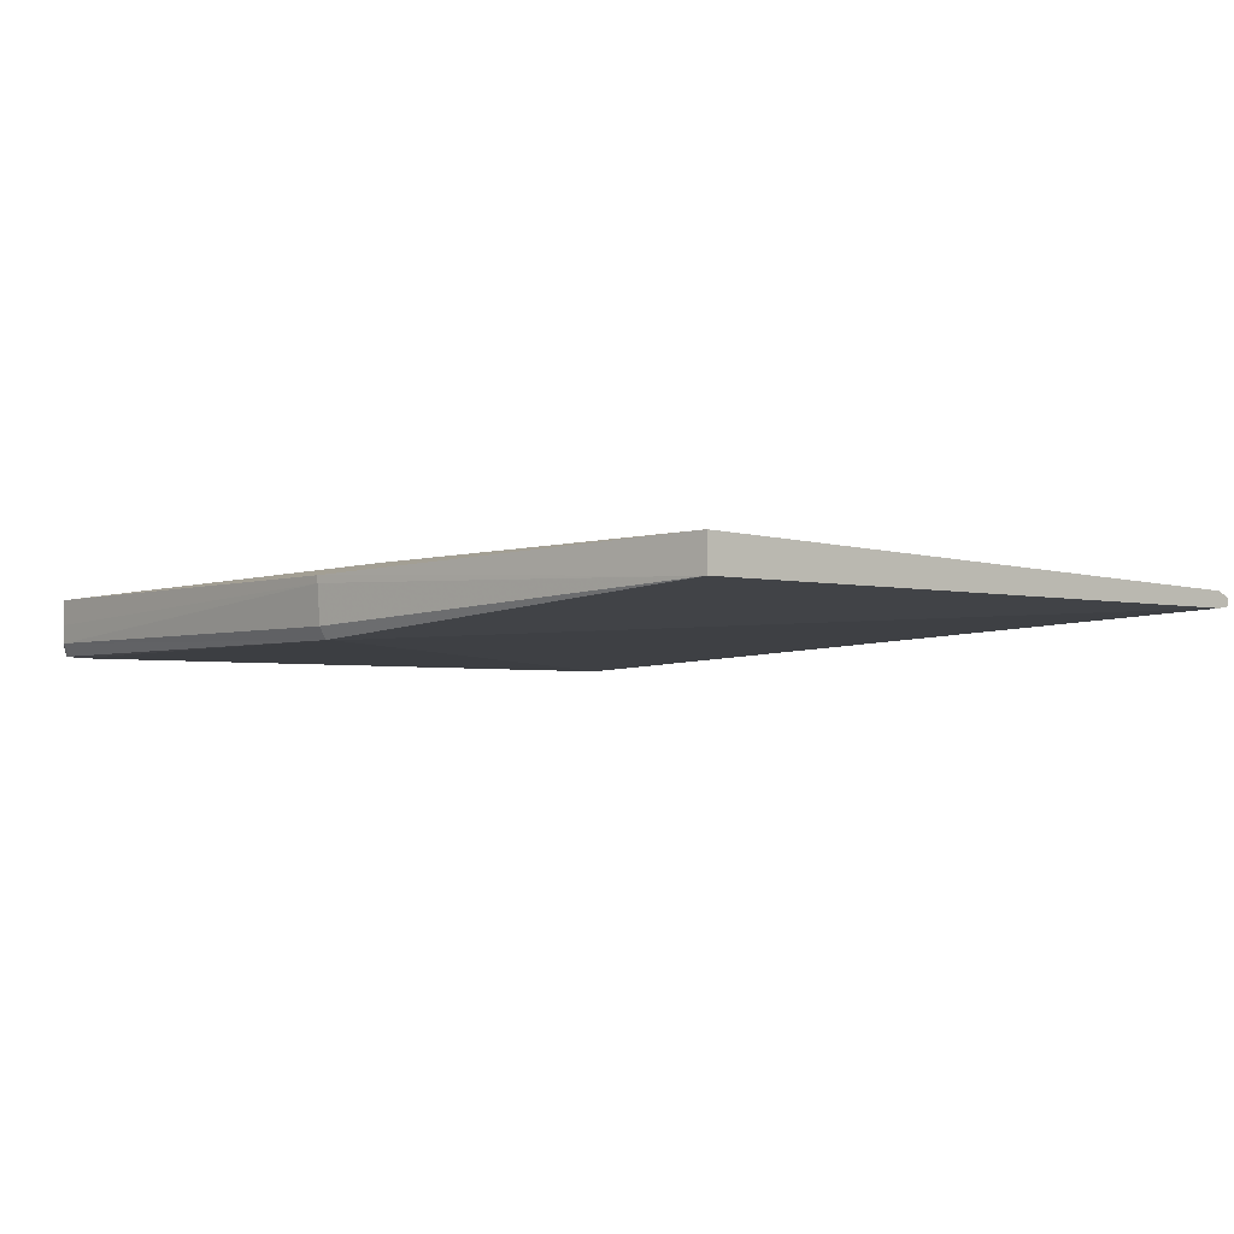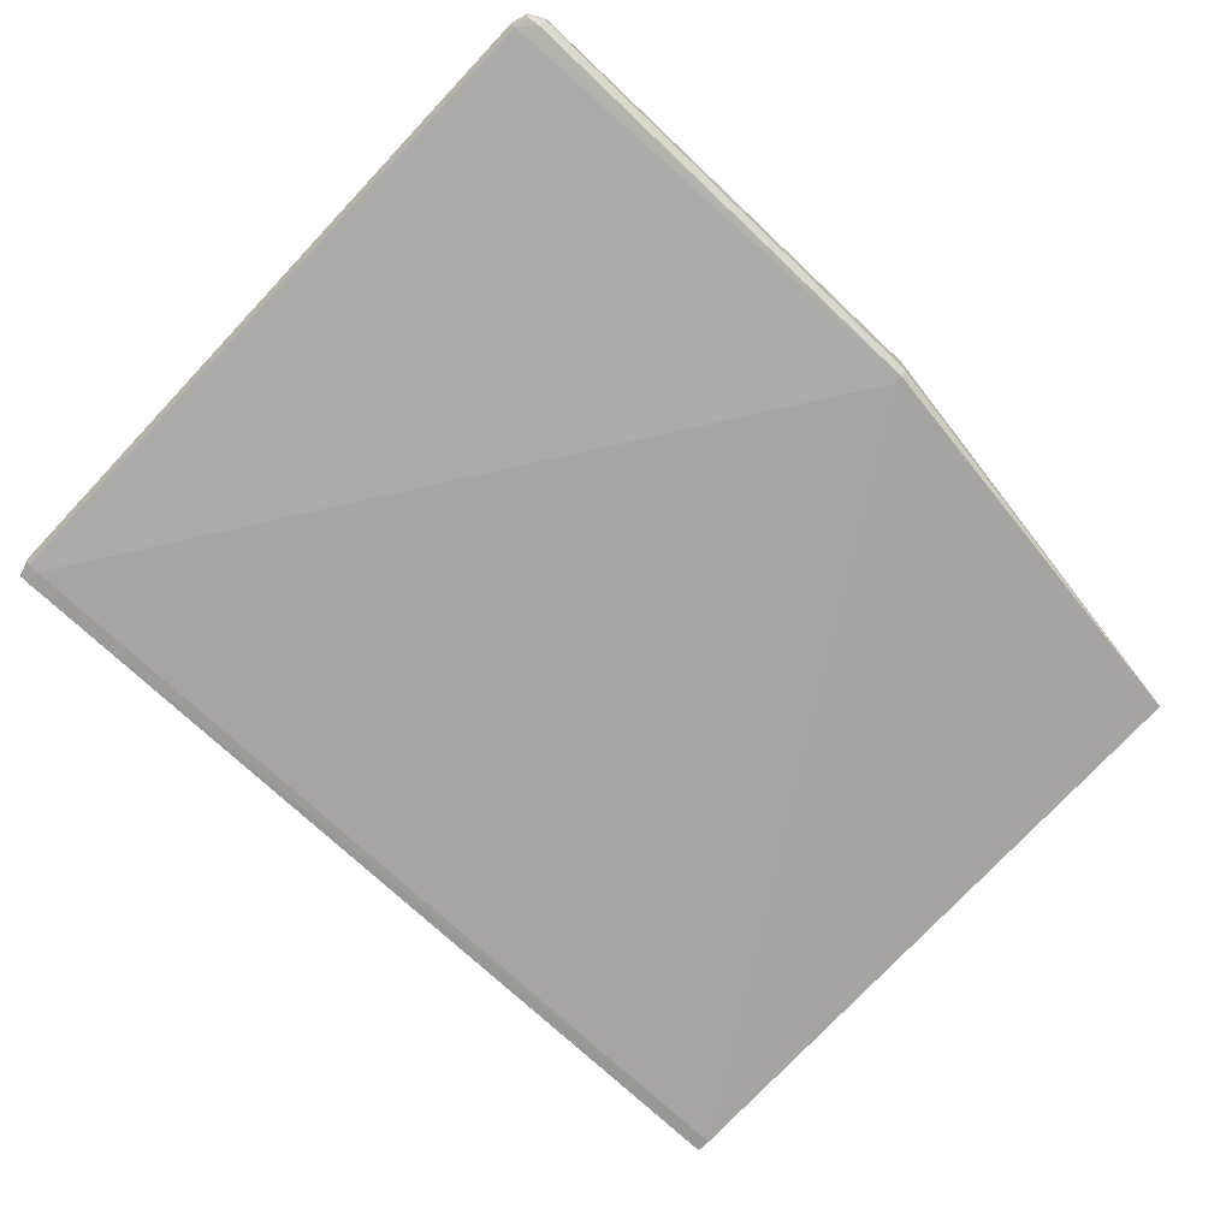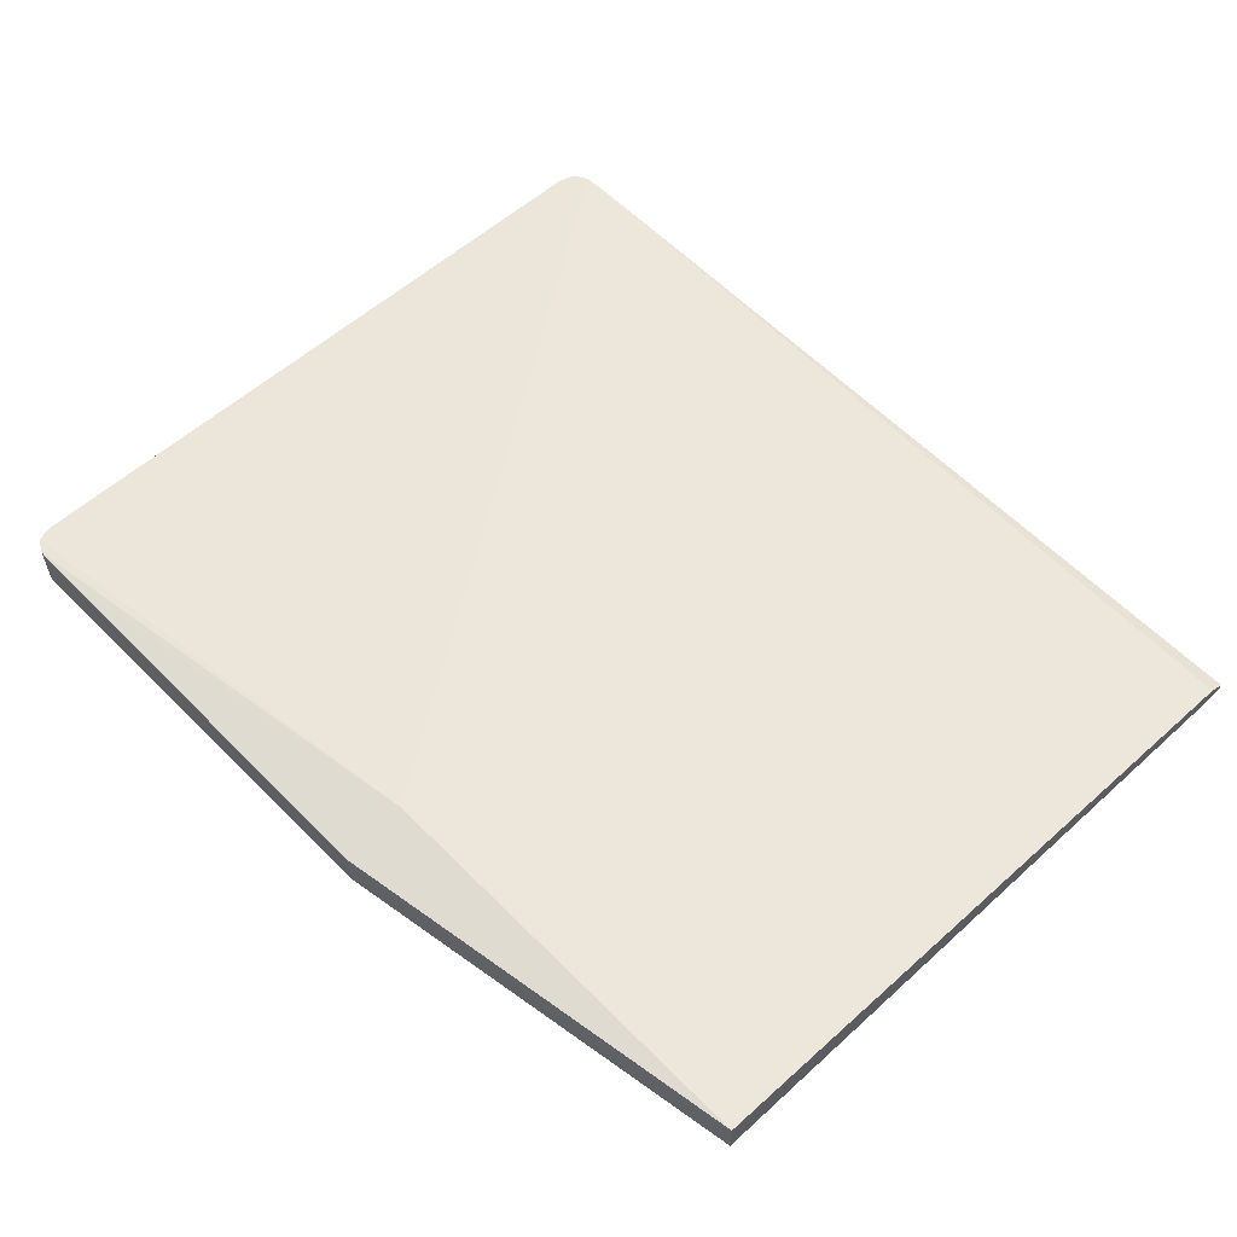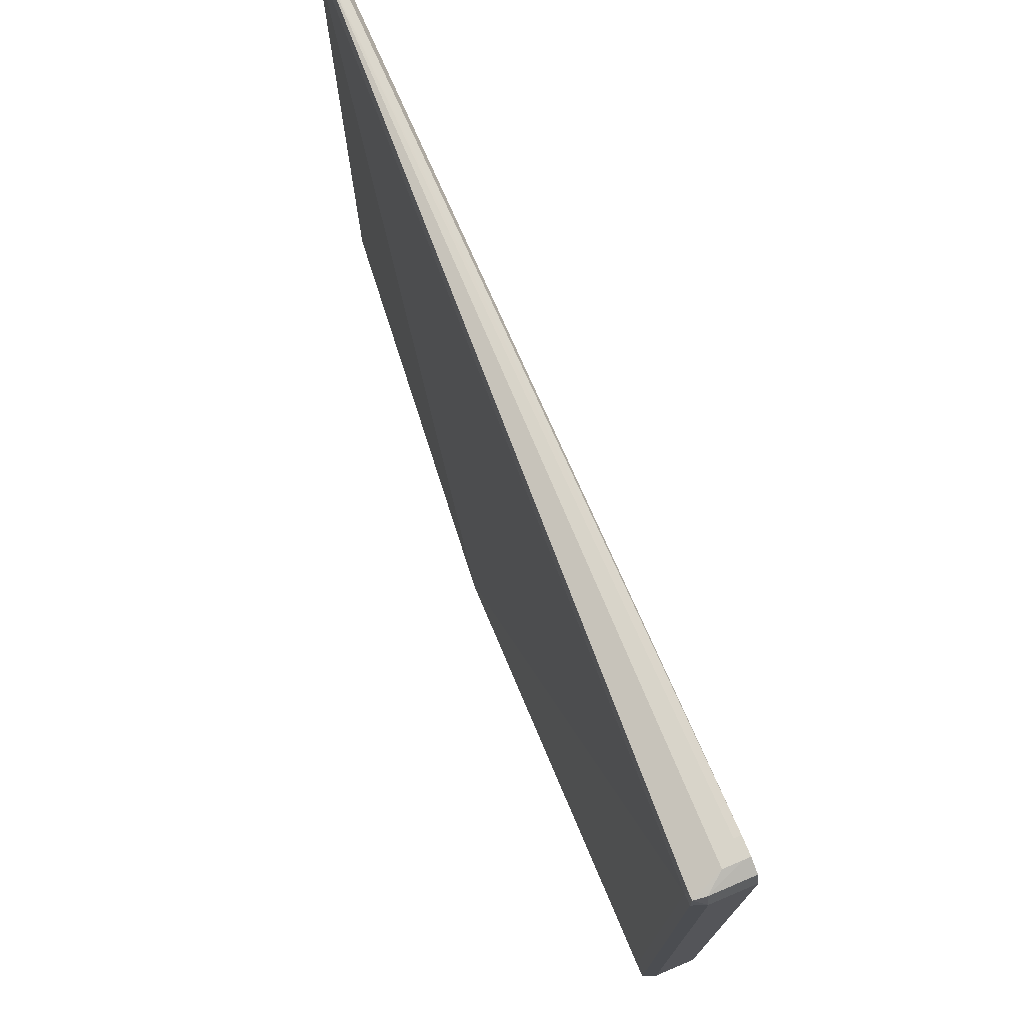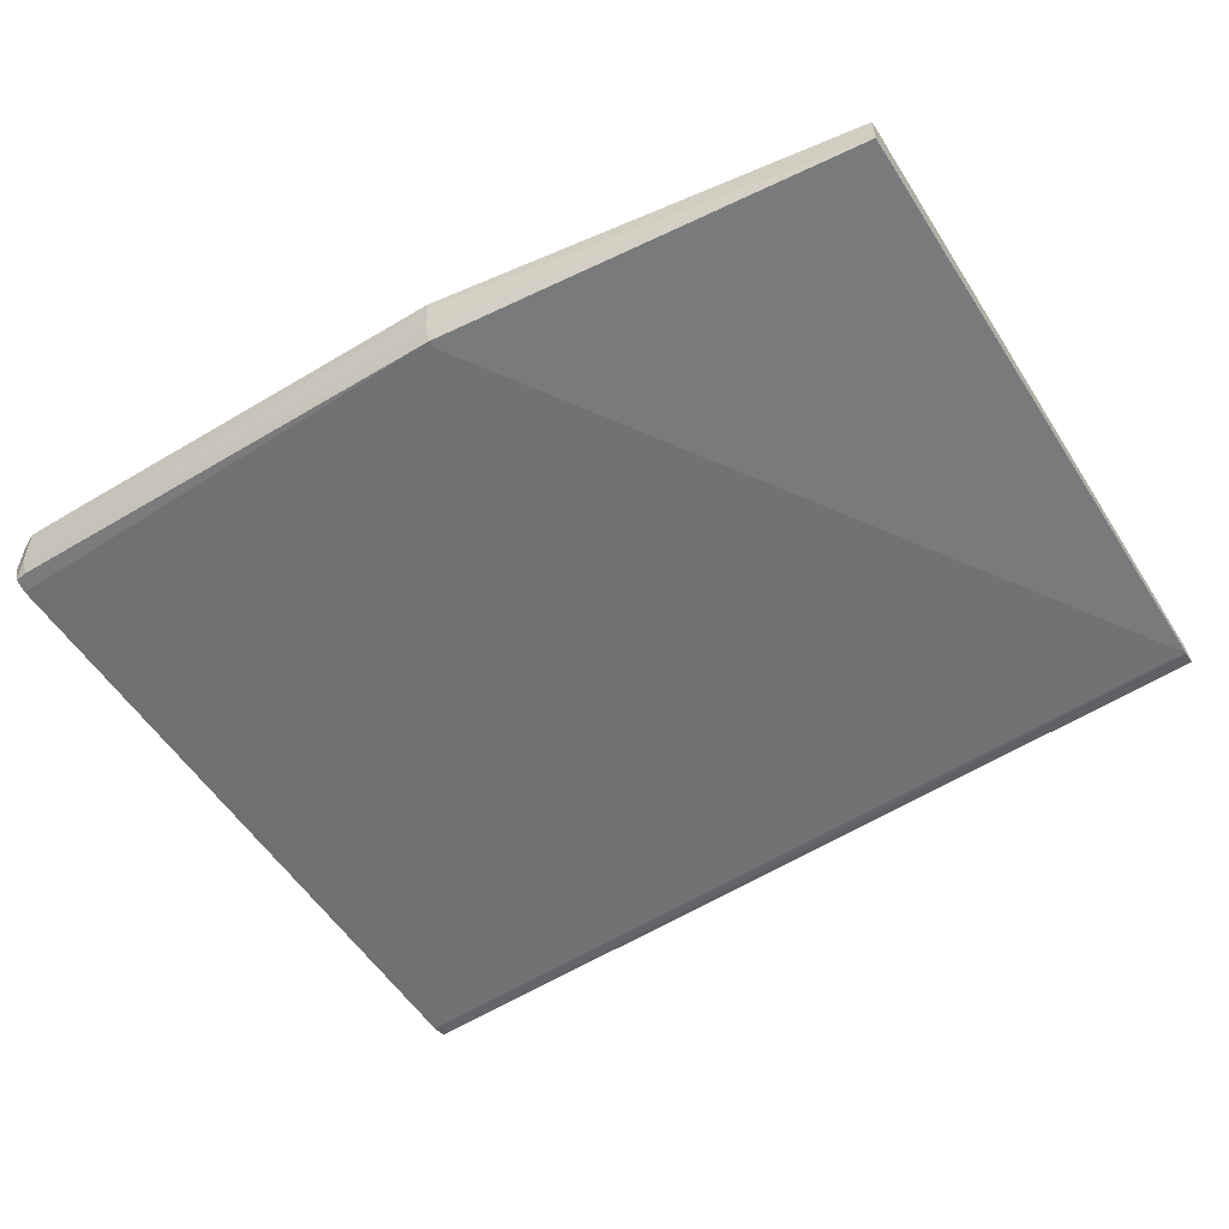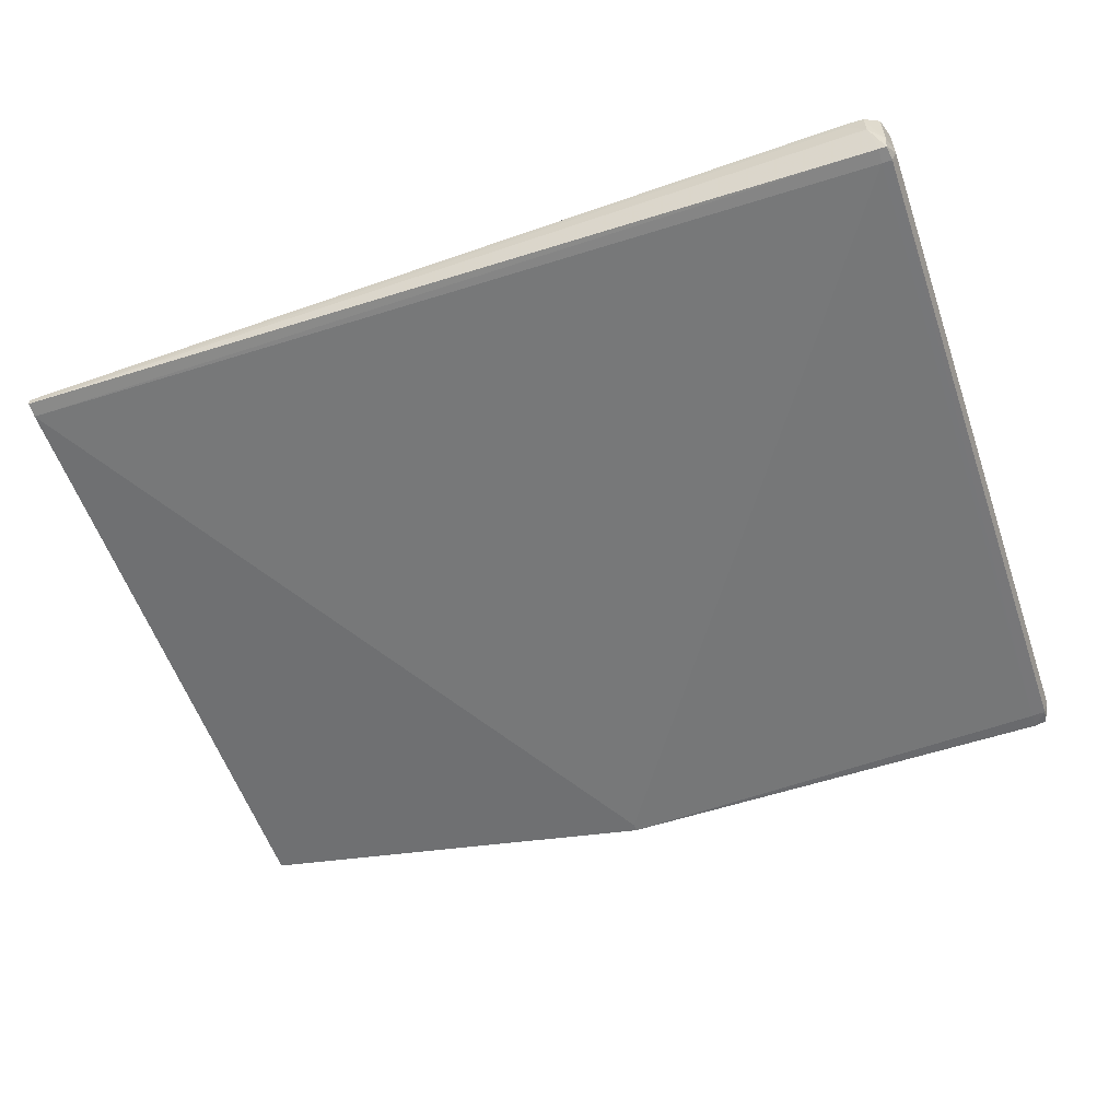
<metadata>
{"format":"obj","ext":"obj","renderer":"f3d","projection":"perspective","resolution":1024,"background":"white","views":[{"elev":-3.1,"azim":-130.6,"up":"+Y"},{"elev":-76.3,"azim":136.7,"up":"+Y"},{"elev":56.2,"azim":-133.5,"up":"+Y"},{"elev":73.8,"azim":67.0,"up":"+Z"},{"elev":-55.1,"azim":-147.8,"up":"+Y"},{"elev":-57.1,"azim":19.1,"up":"+Y"}]}
</metadata>
<code>
v 0.5852 -0.7441 0.4006
v 0.5765 -0.7441 0.4006
v 0.5752 -0.7459 0.3838
v -0.468 -0.7021 0.3838
v -0.468 -0.6997 0.4009
v 0.5703 -0.708 0.4117
v 0.5873 -0.7297 0.4036
v 0.5934 -0.7297 0.3838
v 0.5934 -0.6783 0.3838
v 0.5934 -0.708 -0.4168
v 0.5934 -0.7297 -0.4168
v 0.5872 -0.7459 0.3838
v 0.5705 -0.746 -0.4177
v 0.02633 -0.7435 -0.4254
v 0.02633 -0.7435 -0.4348
v -0.468 -0.7021 -0.3682
v 0.02633 -0.7297 -0.4421
v 0.5703 -0.7297 -0.4443
v 0.02633 -0.6864 -0.4451
v 0.5703 -0.708 -0.4449
v 0.5873 -0.7297 -0.4365
v 0.5852 -0.7441 -0.4335
v 0.5703 -0.7447 -0.4357
v 0.5872 -0.7459 -0.4168
v 0.5873 -0.6783 -0.4365
v 0.5703 -0.6783 -0.4449
v 0.5055 -0.6783 -0.4452
v 0.02633 -0.6618 -0.3682
v 0.02633 -0.6783 -0.4452
v -0.468 -0.6618 -0.3682
v -0.468 -0.6903 0.4009
v 0.5487 -0.6783 0.4126
v 0.5487 -0.6864 0.4125
v 0.5703 -0.6864 0.412
v 0.5703 -0.6783 0.412
v 0.5873 -0.6783 0.4036
v 0.5934 -0.6783 -0.4168
v 0.527 -0.6783 0.4109
v -0.468 -0.6834 0.3838
f 2 3 1
f 2 4 3
f 2 5 4
f 2 6 5
f 2 1 6
f 1 7 6
f 8 7 1
f 8 9 7
f 8 10 9
f 8 11 10
f 8 12 11
f 8 1 12
f 1 3 12
f 3 13 12
f 14 13 3
f 14 15 13
f 14 4 15
f 14 3 4
f 16 15 4
f 17 15 16
f 17 18 15
f 19 18 17
f 20 18 19
f 21 18 20
f 22 18 21
f 22 23 18
f 22 24 23
f 22 11 24
f 22 21 11
f 21 10 11
f 21 25 10
f 21 20 25
f 20 26 25
f 27 26 20
f 27 28 26
f 27 29 28
f 27 20 29
f 20 19 29
f 19 16 29
f 19 17 16
f 16 30 29
f 16 4 30
f 4 31 30
f 5 31 4
f 5 32 31
f 5 33 32
f 5 6 33
f 34 33 6
f 34 32 33
f 34 35 32
f 34 36 35
f 34 7 36
f 34 6 7
f 9 36 7
f 9 28 36
f 37 28 9
f 37 25 28
f 37 10 25
f 37 9 10
f 26 28 25
f 35 36 28
f 35 28 32
f 32 28 30
f 32 30 38
f 32 38 39
f 32 39 31
f 39 30 31
f 38 30 39
f 29 30 28
f 11 12 24
f 24 12 13
f 23 24 13
f 23 13 15
f 23 15 18

</code>
